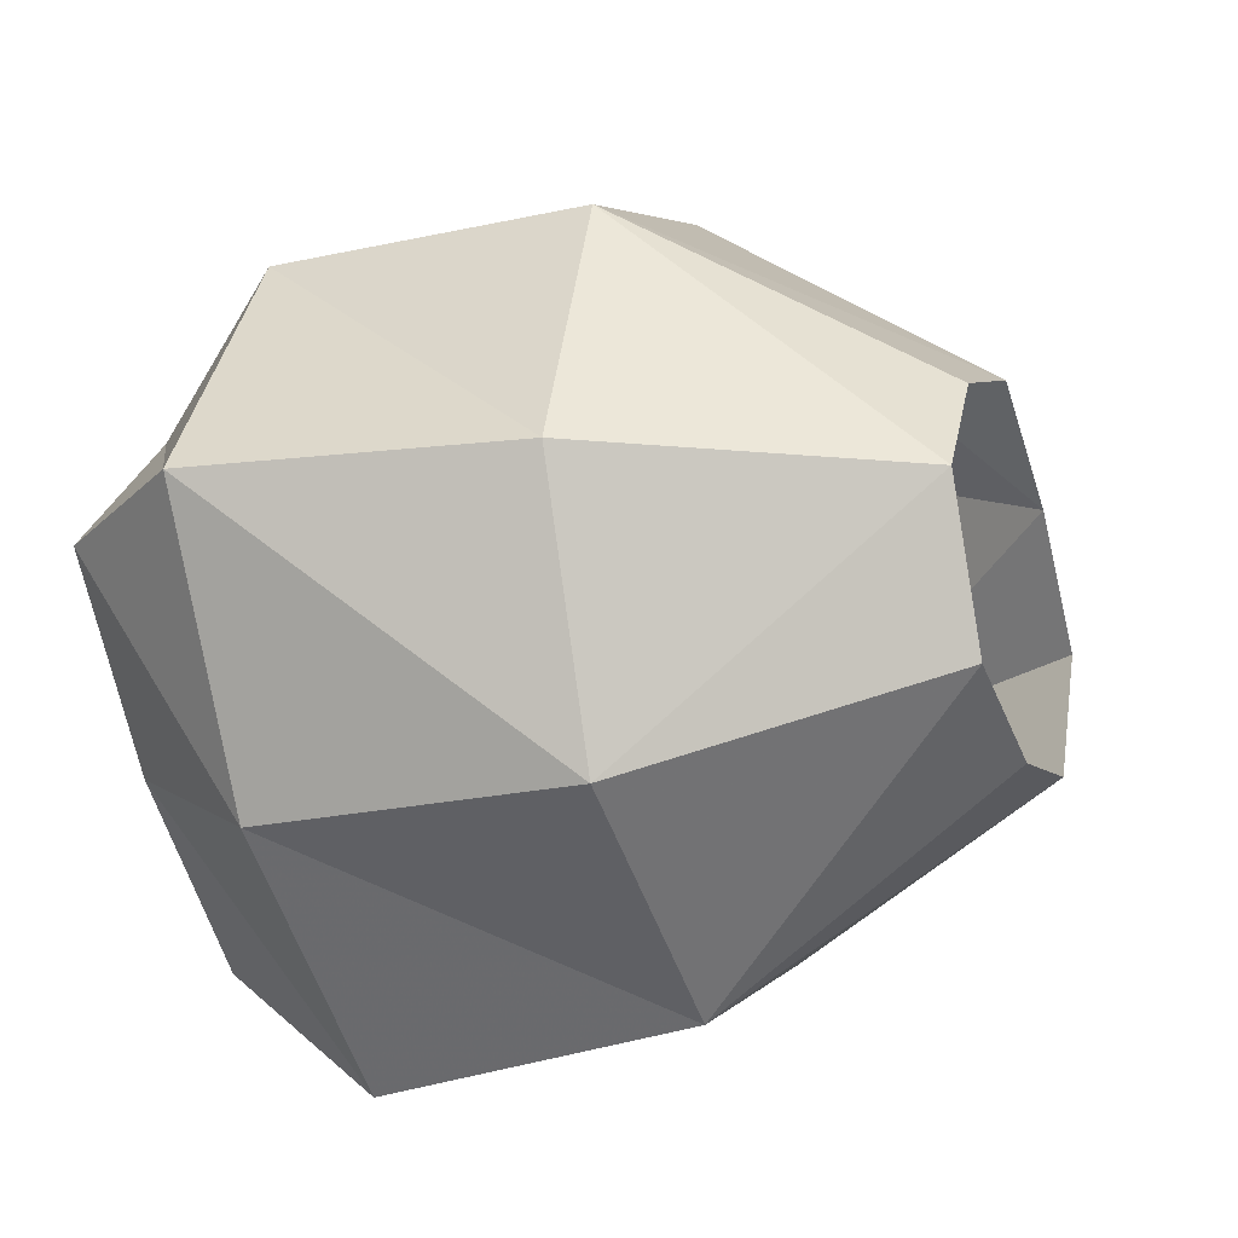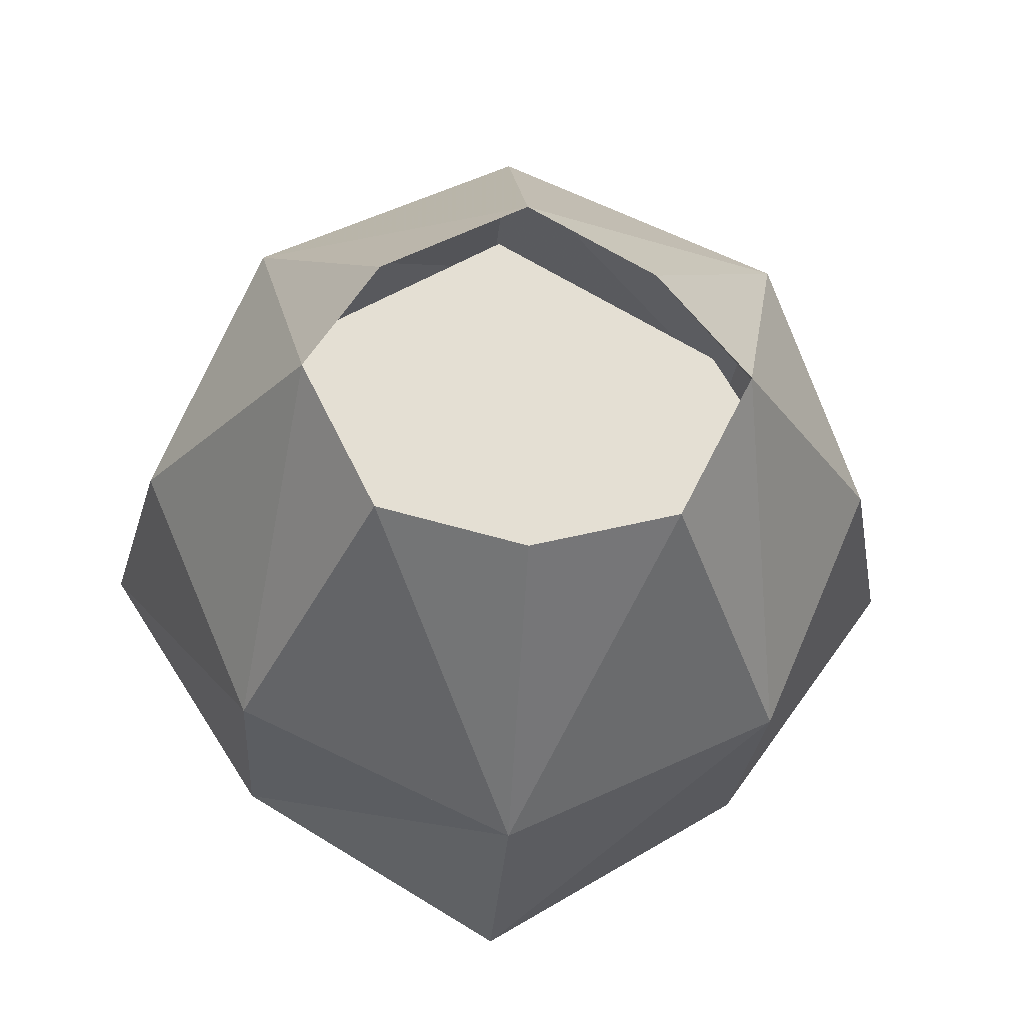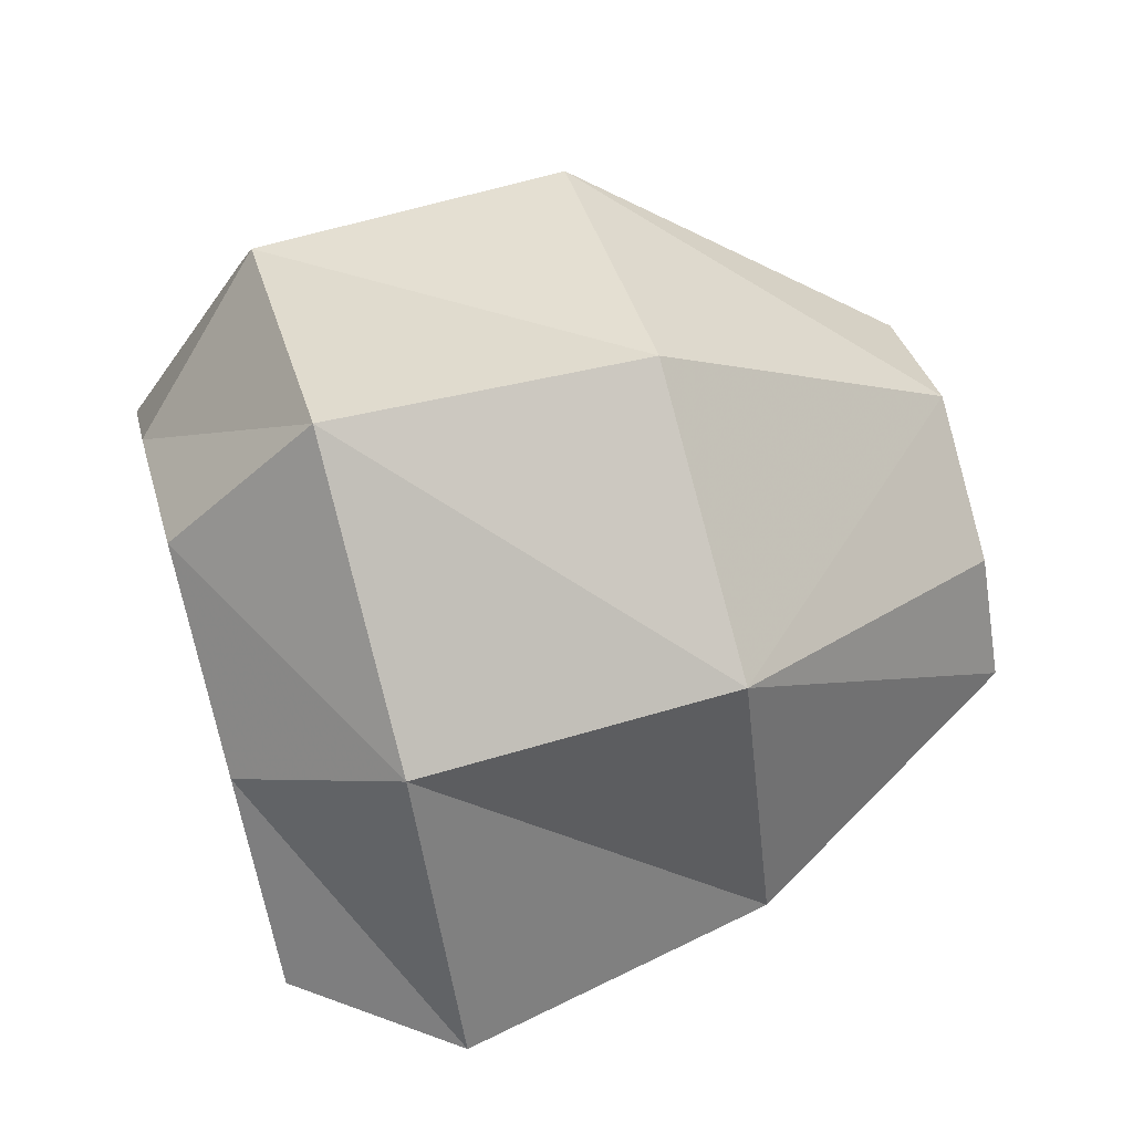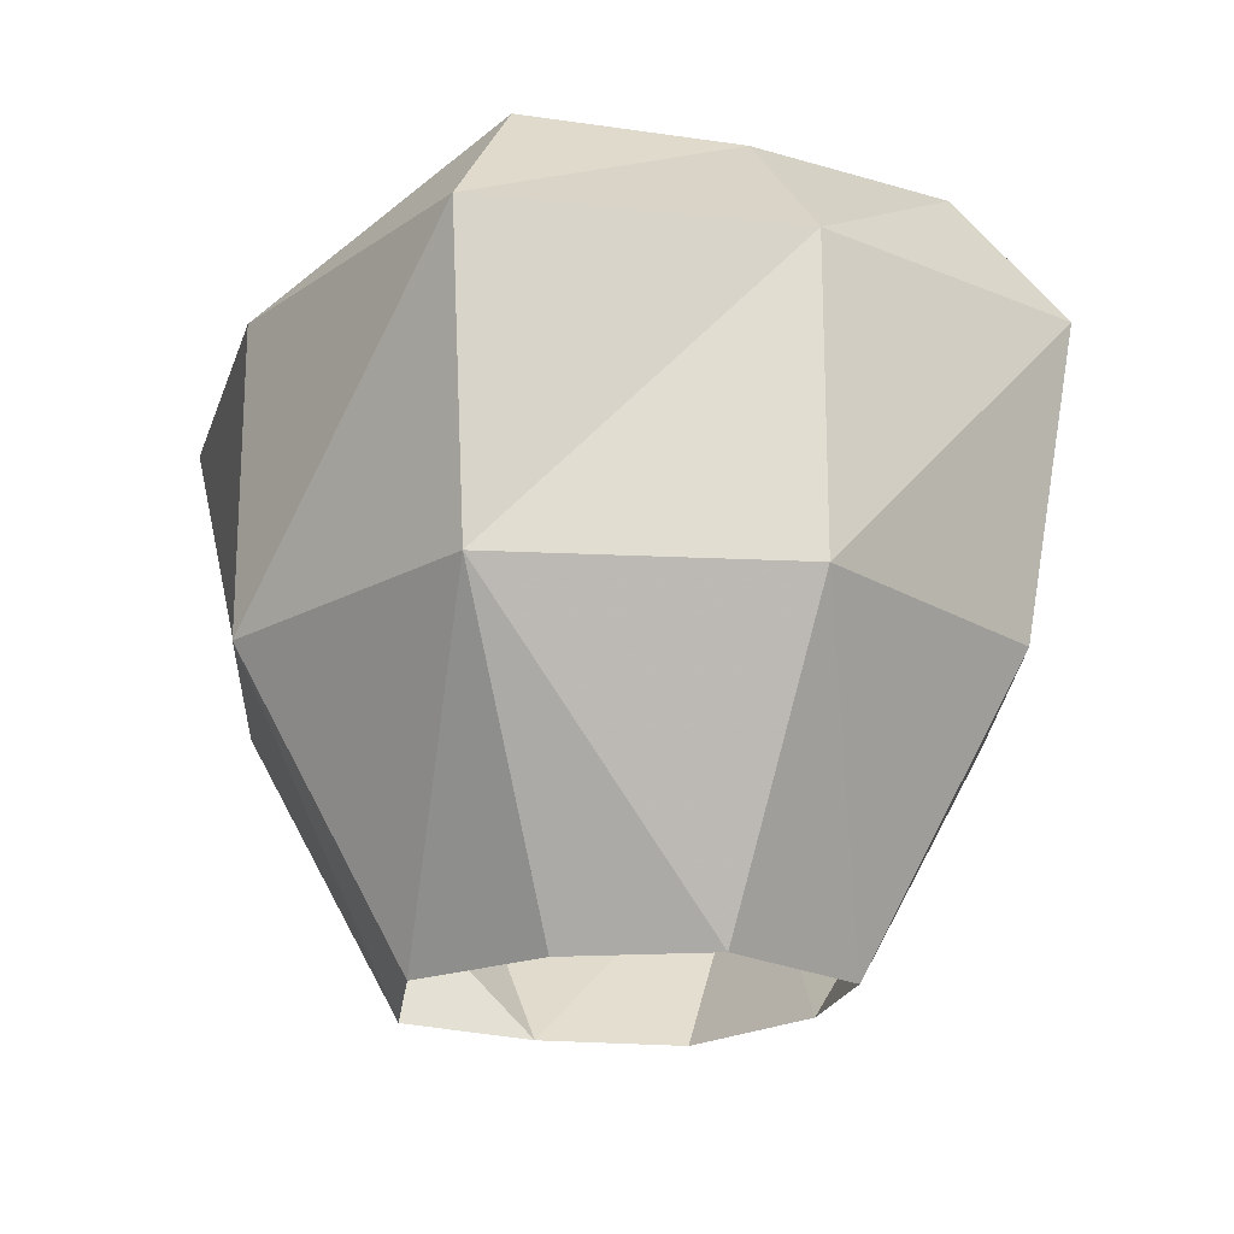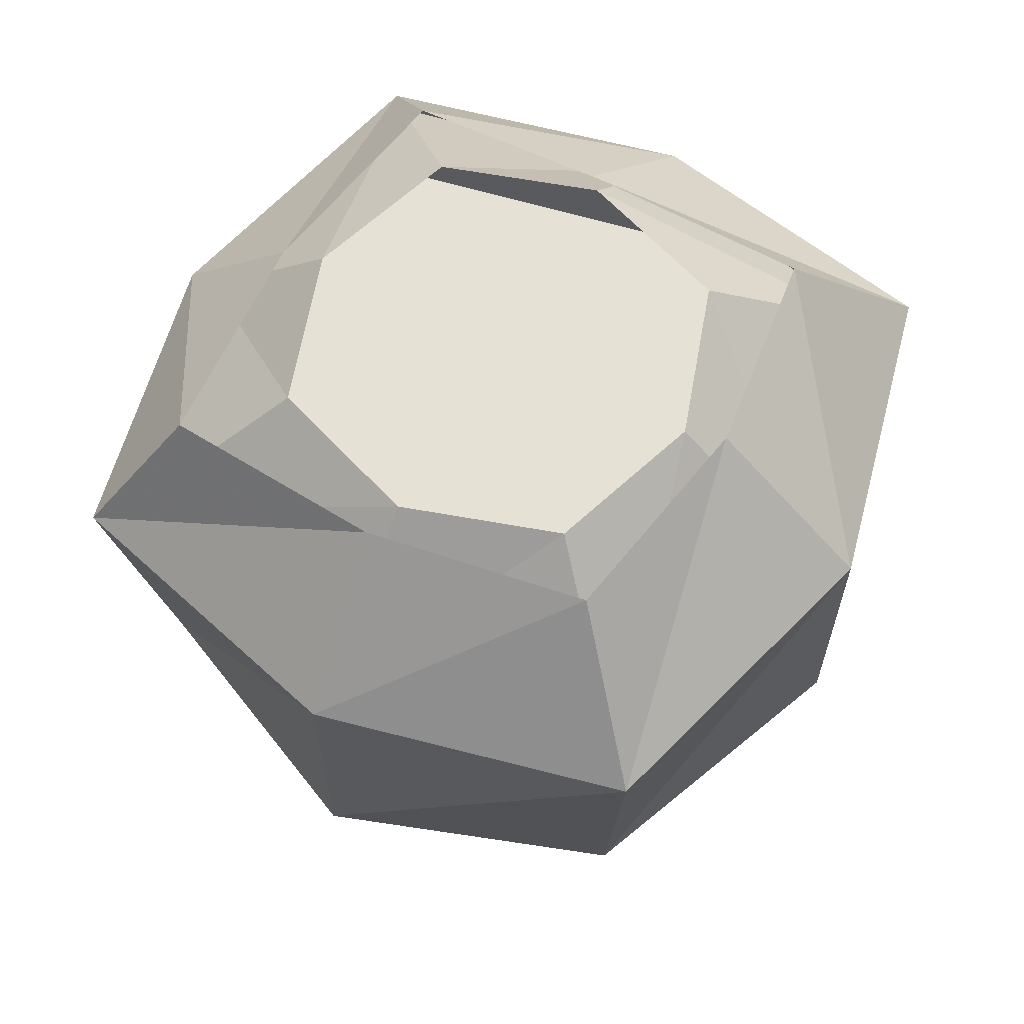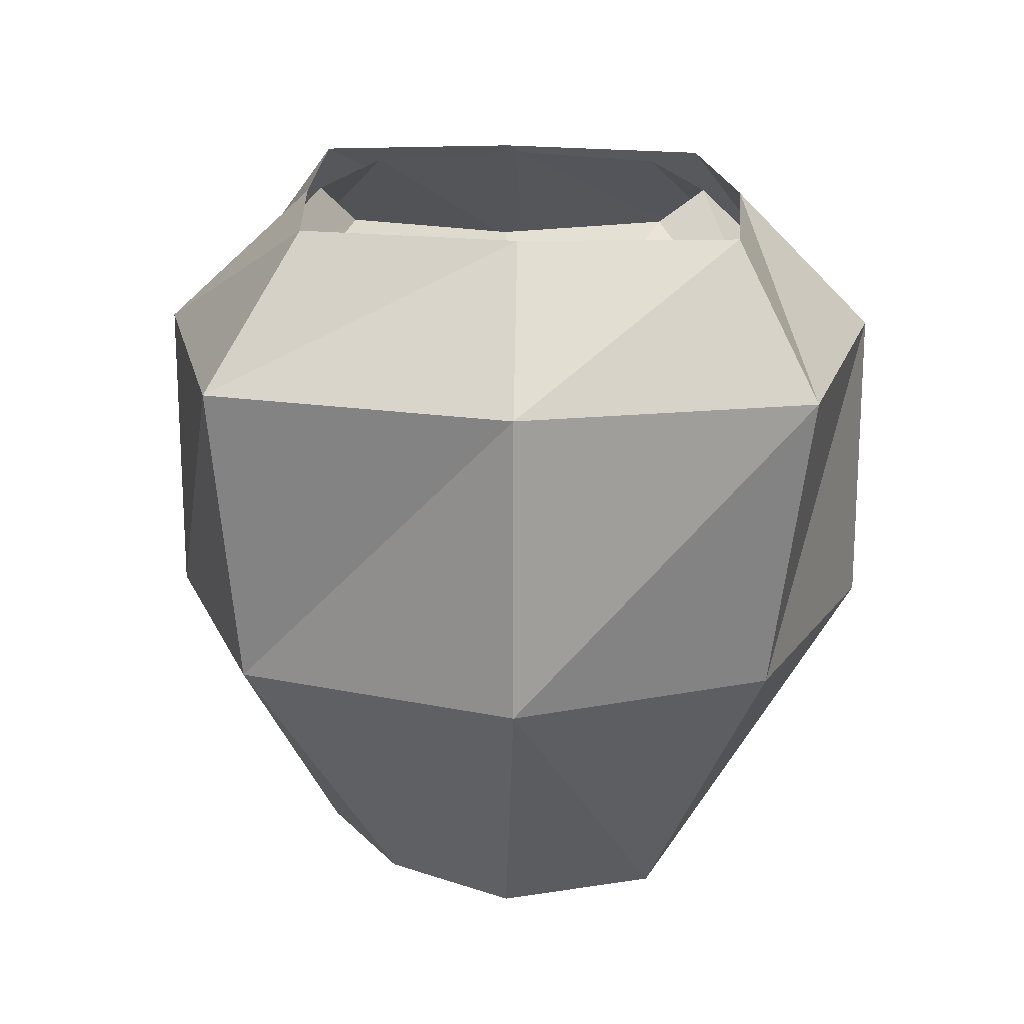
<metadata>
{"format":"obj","ext":"obj","renderer":"f3d","projection":"perspective","resolution":1024,"background":"white","views":[{"elev":-22.7,"azim":-69.4,"up":"+Z"},{"elev":-22.8,"azim":-3.8,"up":"+Z"},{"elev":64.0,"azim":-106.5,"up":"+Z"},{"elev":-20.7,"azim":-160.0,"up":"+Y"},{"elev":64.2,"azim":-16.3,"up":"+Y"},{"elev":19.4,"azim":-133.3,"up":"+Y"}]}
</metadata>
<code>
o unused/2641
v -13 -15 -20
v 1 -15 -29
v 15 -15 -20
v 23 -15 -7
v 15 -15 7
v 1 -15 15
v -13 -15 7
v -21 -15 -7
v -21 -8 -7
v -13 -8 -20
v 1 -8 -29
v 15 -8 -20
v 23 -8 -7
v 15 -8 7
v 1 -8 15
v -13 -8 7
v -7 0 1
v -11 0 -7
v -7 0 -15
v 1 0 -19
v 9 0 -15
v 13 0 -7
v 9 0 1
v 1 0 5
v 1 -25 15
v 17 -25 8
v 8 -41 -1
v 1 -41 3
v -14 -25 8
v -7 -41 -1
v 17 -8 8
v 1 -8 17
v -14 -8 8
v -20 -25 -7
v -11 -41 -7
v -14 -25 -21
v -7 -41 -15
v 1 -25 -28
v 1 -41 -17
v 16 -25 -21
v 9 -41 -15
v 22 -25 -7
v 13 -41 -7
v -14 -8 -21
v 1 -8 -30
v 16 -8 -21
v 26 -8 -7
v 18 0 -7
v 11 0 2
v 1 0 9
v -9 0 2
v -23 -8 -7
v -17 0 -7
v -9 0 -16
v 1 0 -23
v 9 0 -16
f 1 2 3
f 1 3 4
f 1 4 5
f 1 5 6
f 1 6 7
f 1 7 8
f 1 8 9
f 1 9 10
f 1 10 2
f 2 10 11
f 2 11 3
f 3 11 12
f 3 12 4
f 4 12 13
f 4 13 5
f 5 13 14
f 5 14 6
f 6 14 15
f 6 15 7
f 7 15 16
f 7 16 8
f 8 16 9
f 9 16 17
f 9 17 18
f 9 18 10
f 10 18 19
f 10 19 11
f 11 19 20
f 11 20 12
f 12 20 21
f 12 21 13
f 13 21 22
f 13 22 14
f 14 22 23
f 14 23 15
f 15 23 24
f 15 24 16
f 16 24 17
f 25 26 27
f 25 27 28
f 25 28 29
f 25 29 30
f 25 30 28
f 25 28 26
f 25 26 31
f 25 31 32
f 25 32 29
f 29 32 33
f 29 33 34
f 29 34 35
f 29 35 30
f 29 30 34
f 34 30 35
f 34 35 36
f 34 36 37
f 34 37 35
f 35 37 36
f 36 37 38
f 36 38 39
f 36 39 37
f 37 39 38
f 38 39 40
f 38 40 41
f 38 41 39
f 39 41 40
f 40 41 42
f 40 42 43
f 40 43 41
f 41 43 42
f 42 43 26
f 42 26 27
f 42 27 43
f 43 27 26
f 29 28 30
f 38 36 44
f 38 44 45
f 38 45 40
f 40 45 46
f 40 46 42
f 42 46 47
f 42 47 26
f 26 47 31
f 31 47 48
f 31 48 49
f 31 49 32
f 32 49 50
f 32 50 33
f 33 50 51
f 33 51 52
f 33 52 34
f 34 52 36
f 36 52 44
f 44 52 53
f 44 53 54
f 44 54 45
f 45 54 55
f 45 55 46
f 46 55 56
f 46 56 47
f 47 56 48
f 52 51 53
f 28 27 26

</code>
